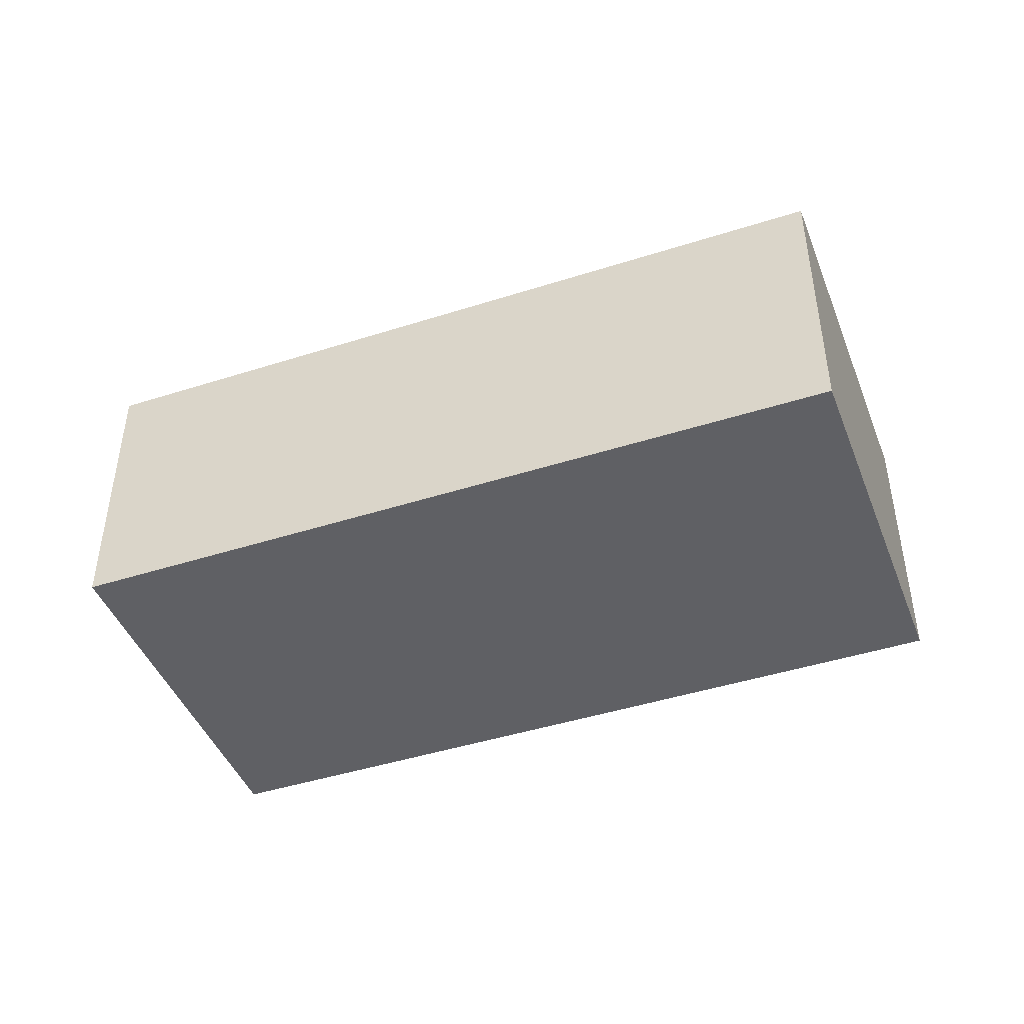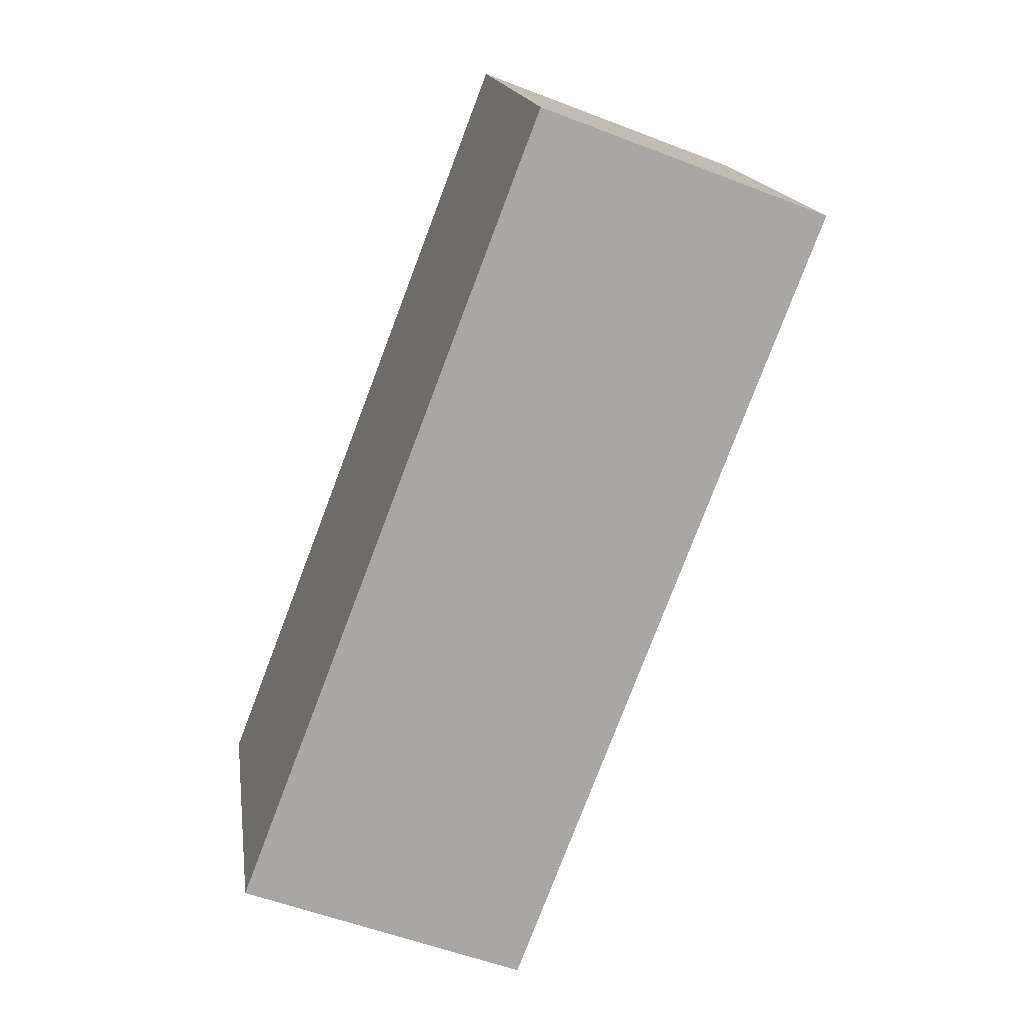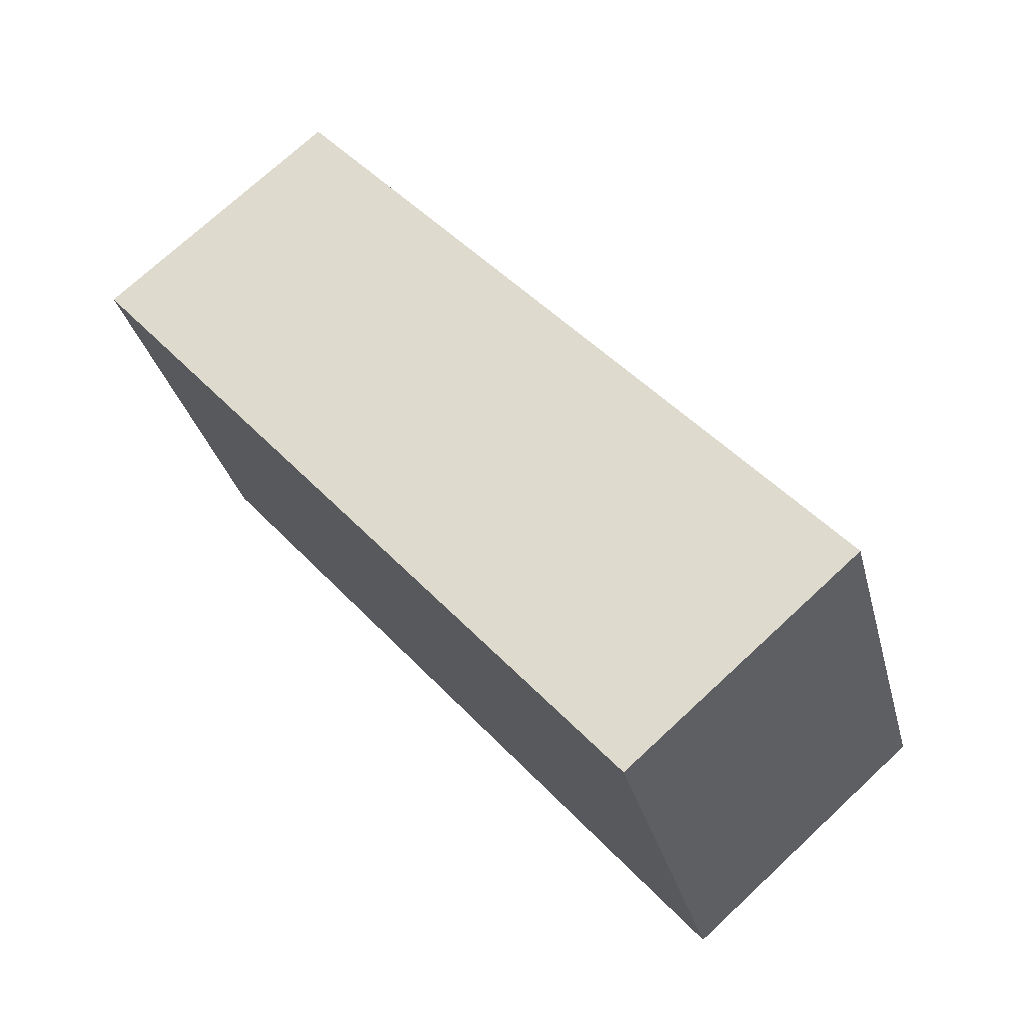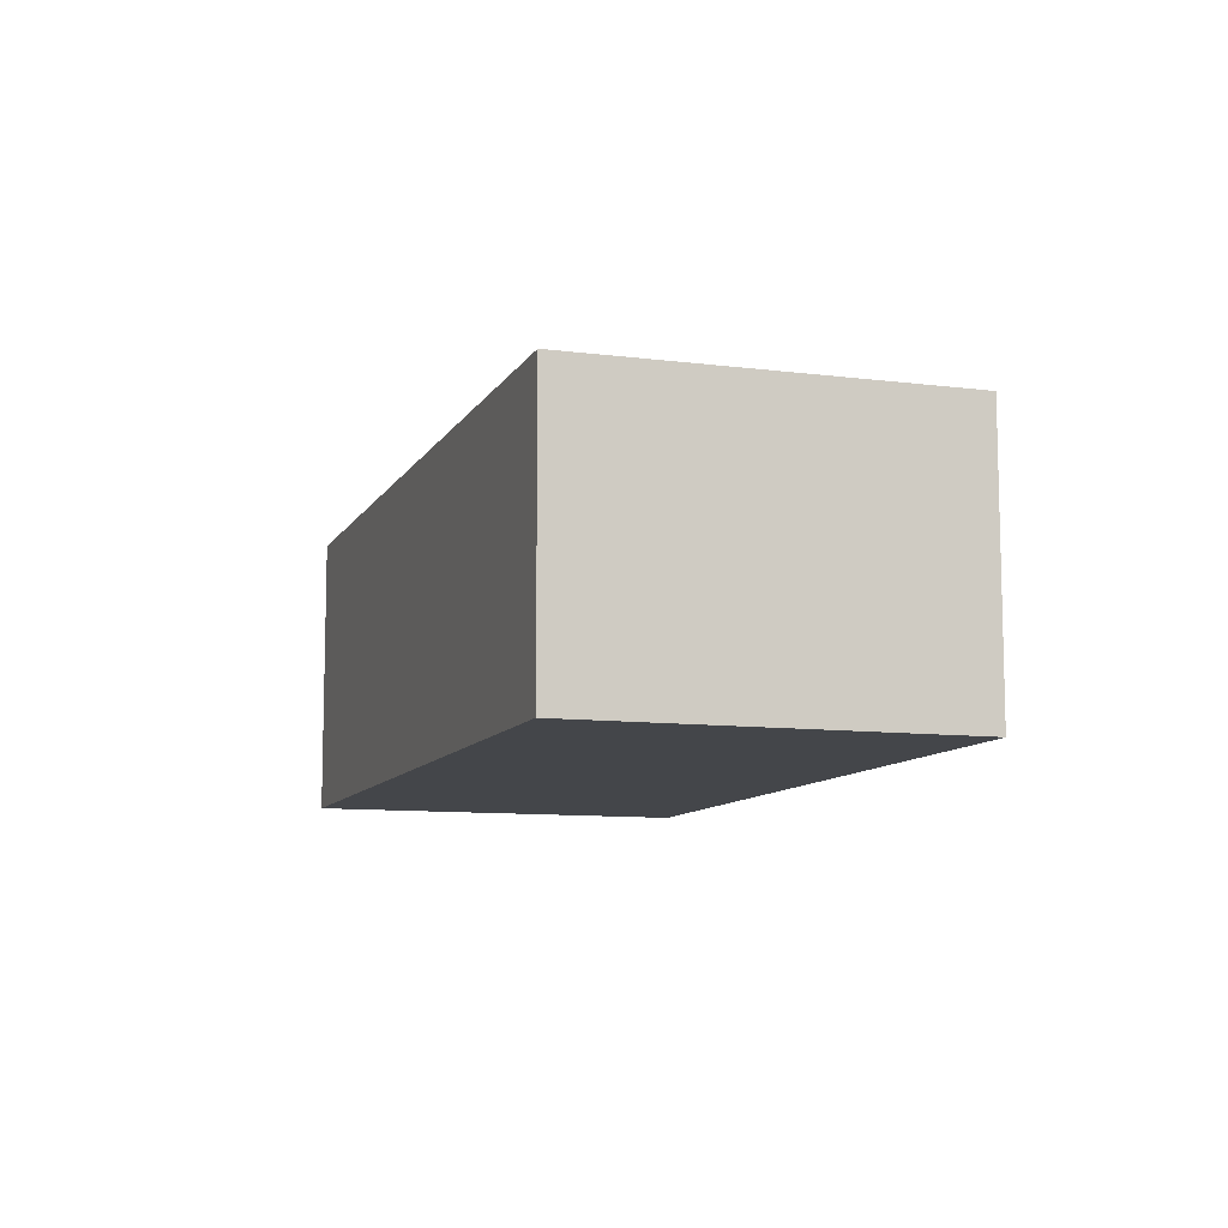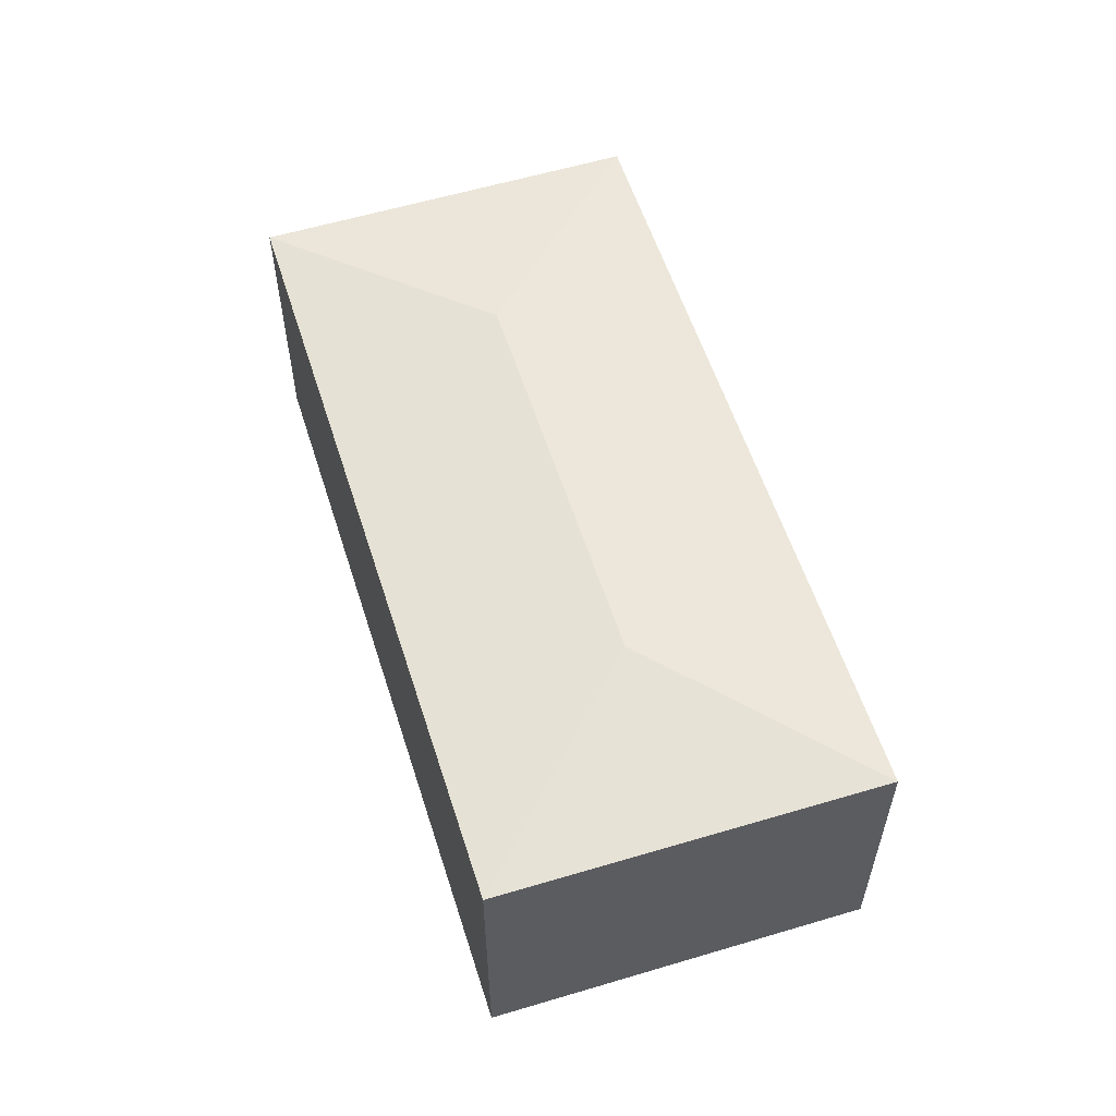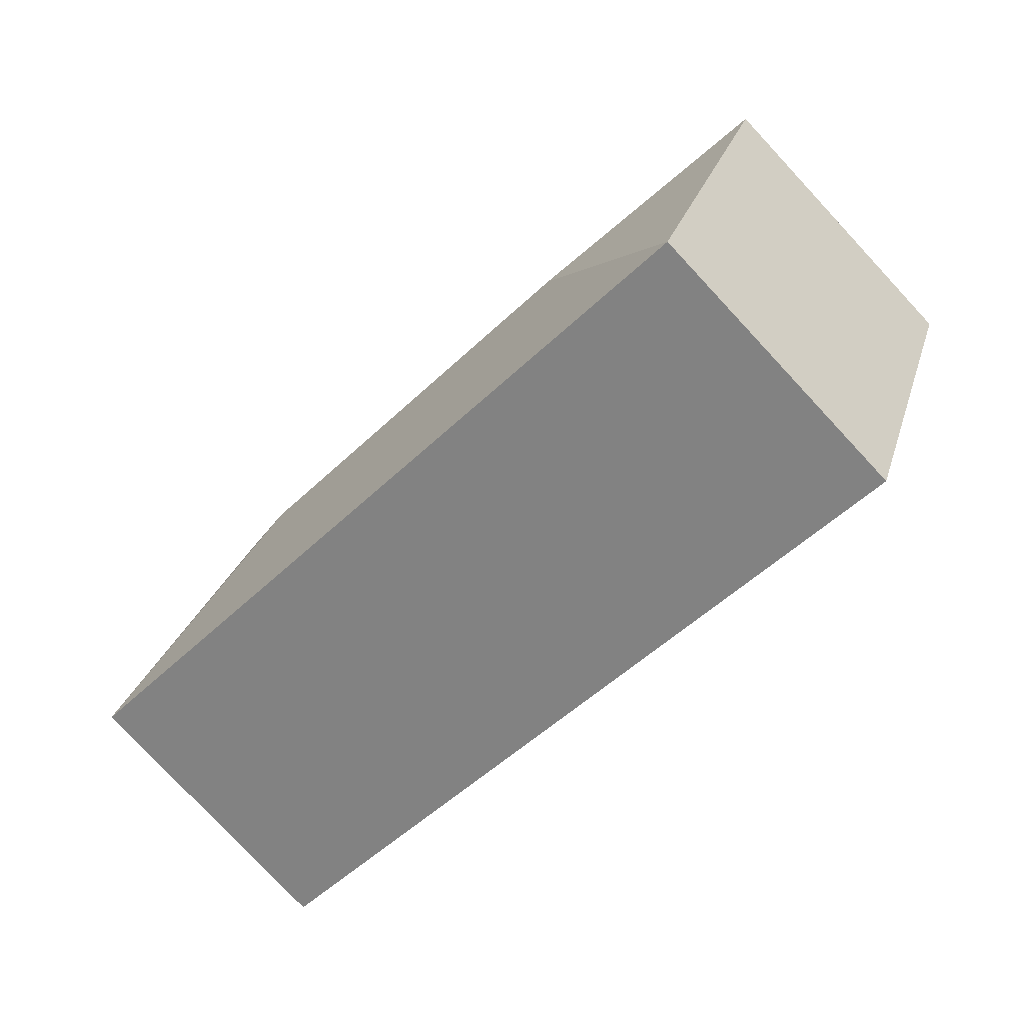
<metadata>
{"format":"obj","ext":"obj","renderer":"f3d","projection":"perspective","resolution":1024,"background":"white","views":[{"elev":-44.6,"azim":179.5,"up":"+Y"},{"elev":-54.6,"azim":67.7,"up":"+Z"},{"elev":73.0,"azim":47.1,"up":"+Z"},{"elev":-9.8,"azim":50.7,"up":"+Y"},{"elev":57.2,"azim":-128.5,"up":"+Y"},{"elev":-78.5,"azim":-137.0,"up":"+Z"}]}
</metadata>
<code>
v  1.823 2.236 -0.812
v  6.424 2.056 -0.565
v  1.022 2.058 -2.625
v  4.602 2.236 0.25
v  5.413 2.057 2.068
v  0 2.057 1.26e-16
v  1.022 1.607e-16 -2.625
v  0 0 0
v  5.413 -1.266e-16 2.068
v  6.424 3.46e-17 -0.565
g defaultobject
f 1 2 3
f 2 1 4
f 4 5 2
f 1 3 6
f 4 6 5
f 6 4 1
f 7 6 3
f 6 7 8
f 8 5 6
f 5 8 9
f 9 2 5
f 2 9 10
f 2 7 3
f 7 2 10
f 7 9 8
f 9 7 10

</code>
